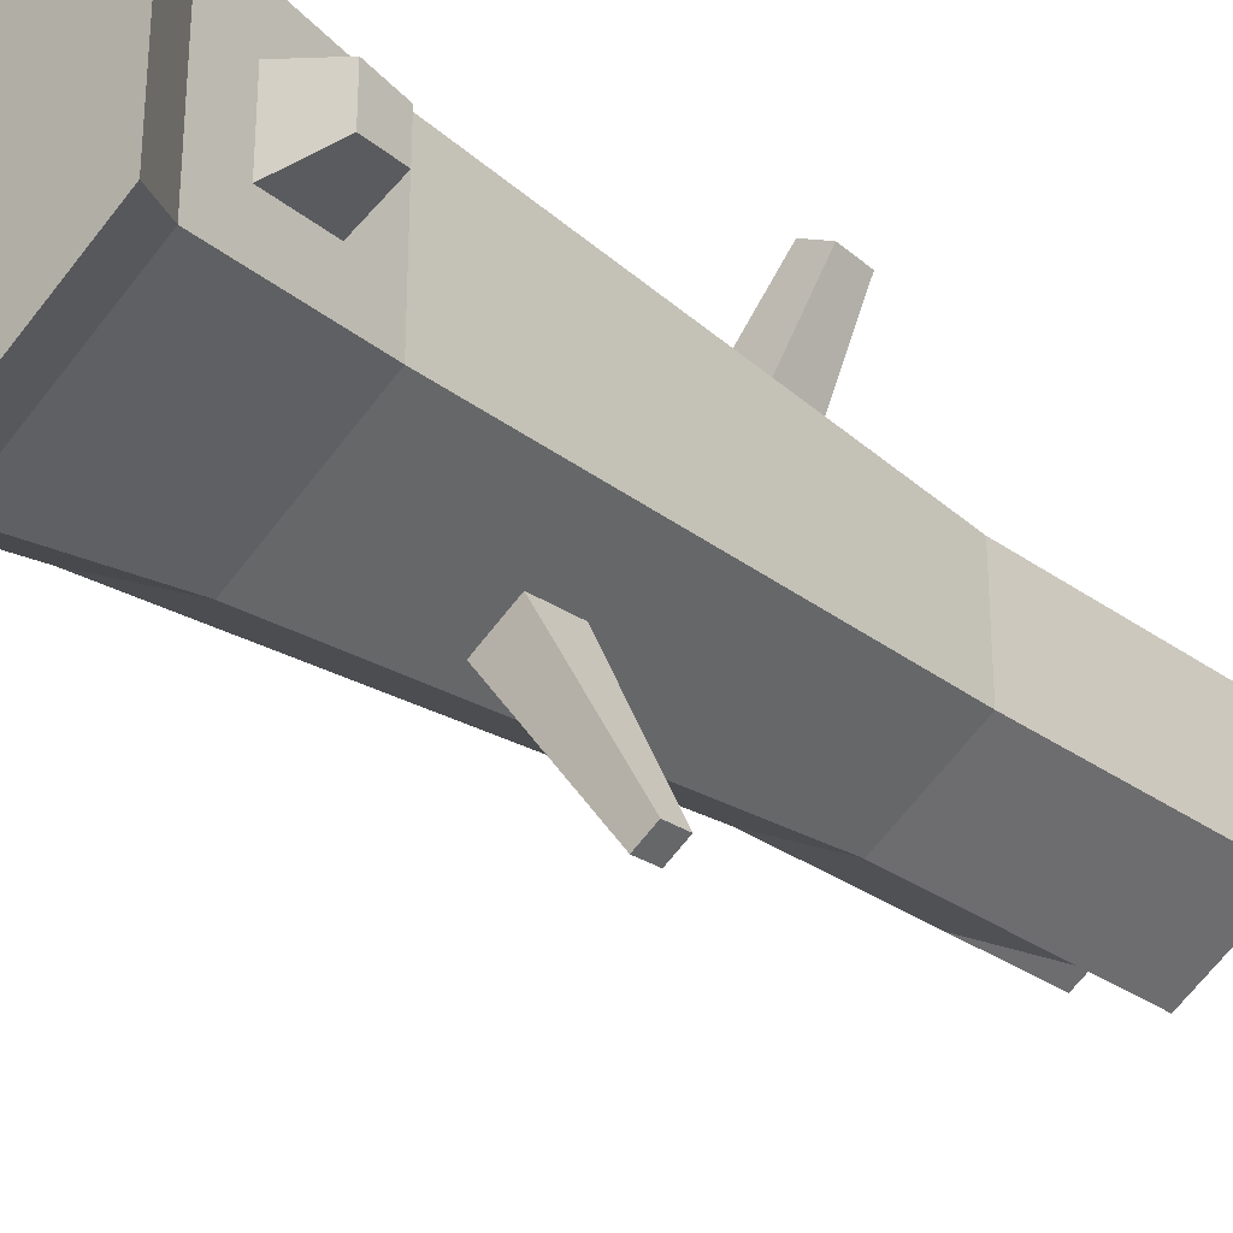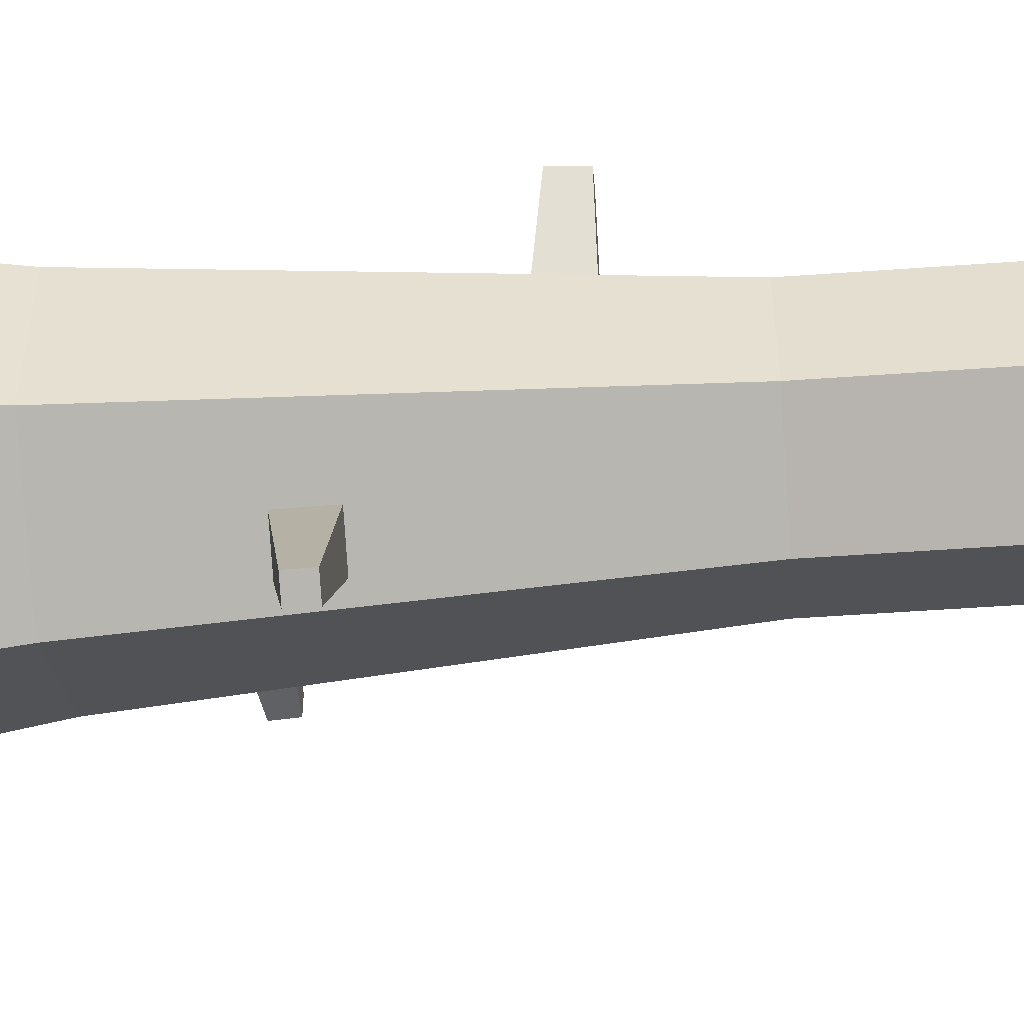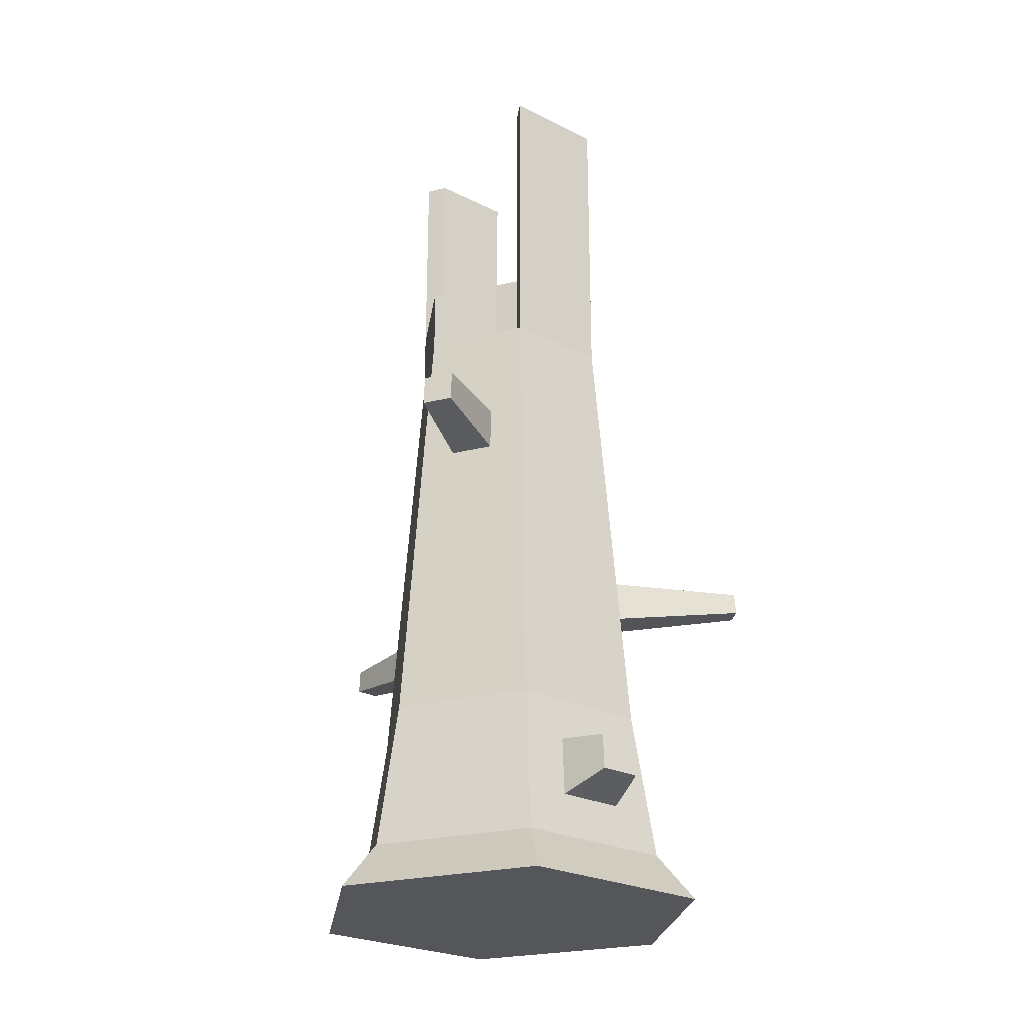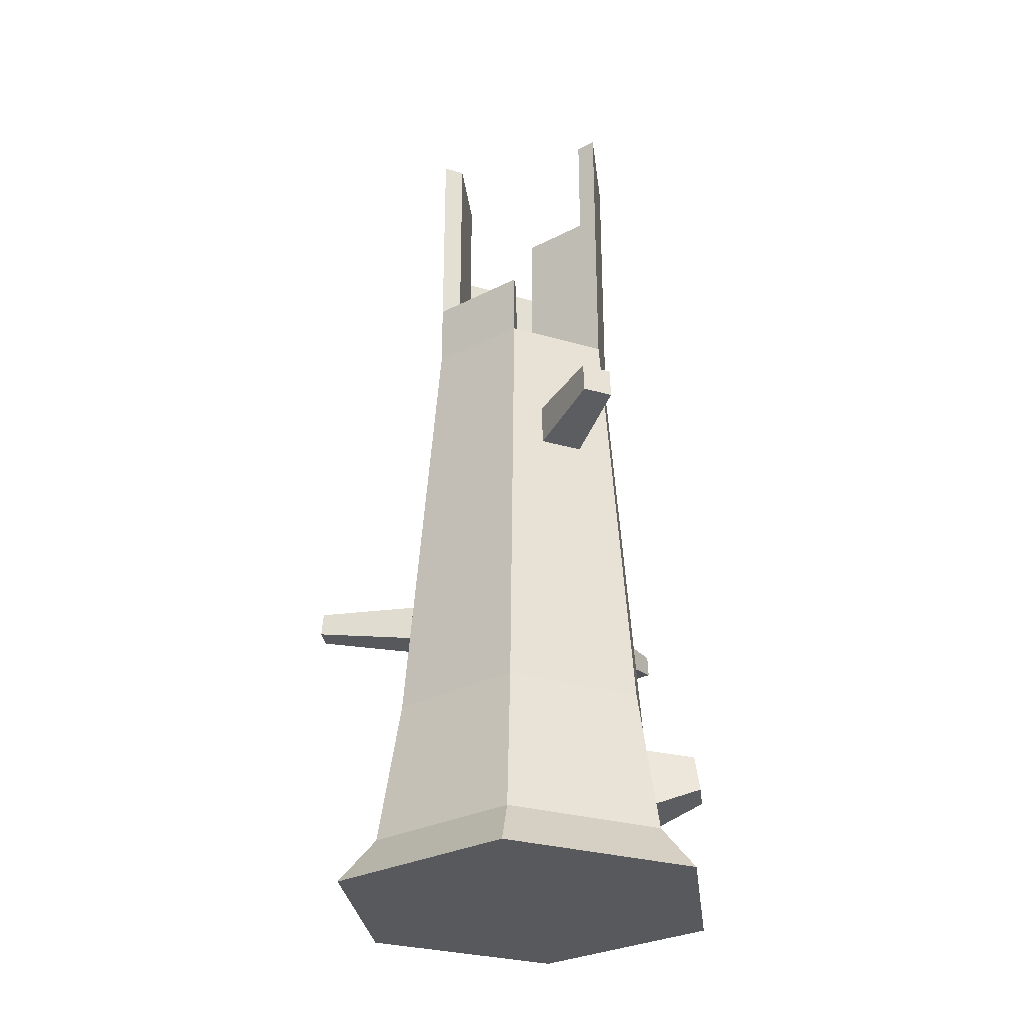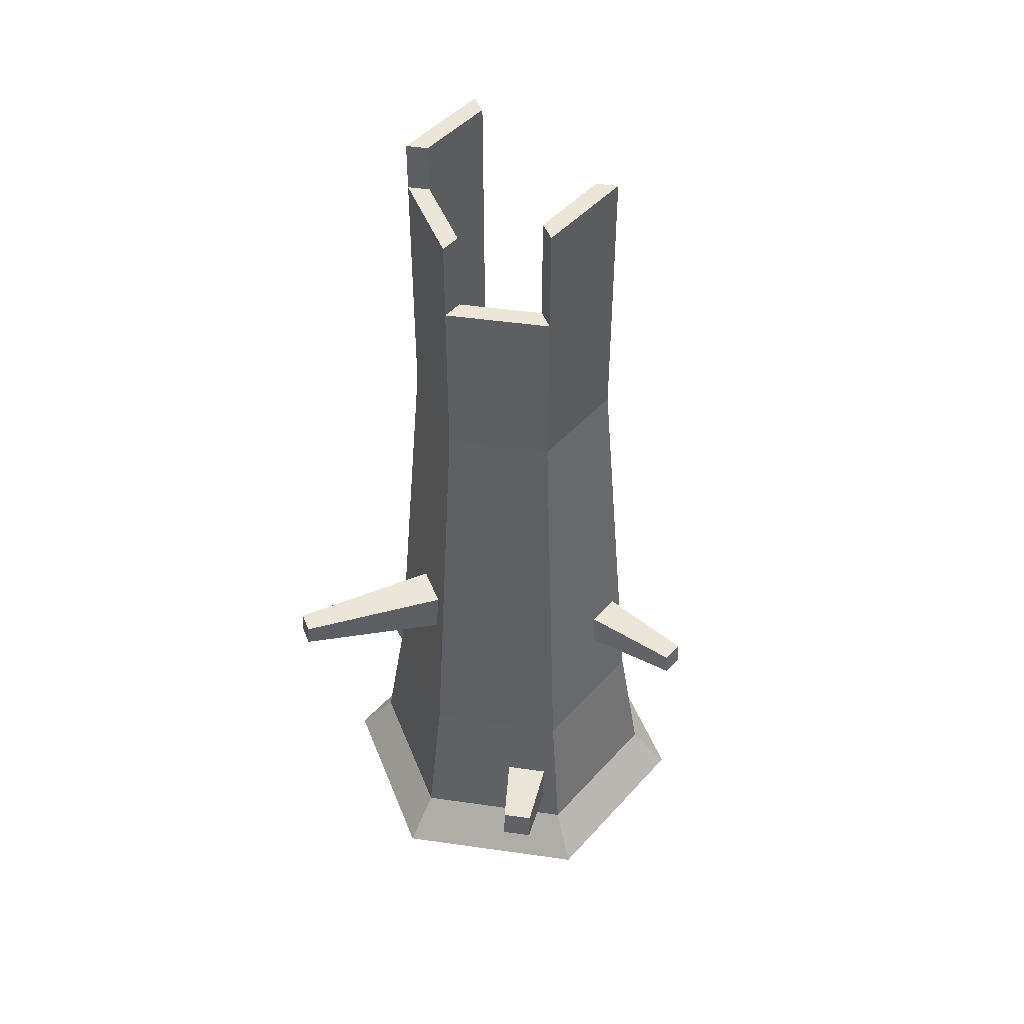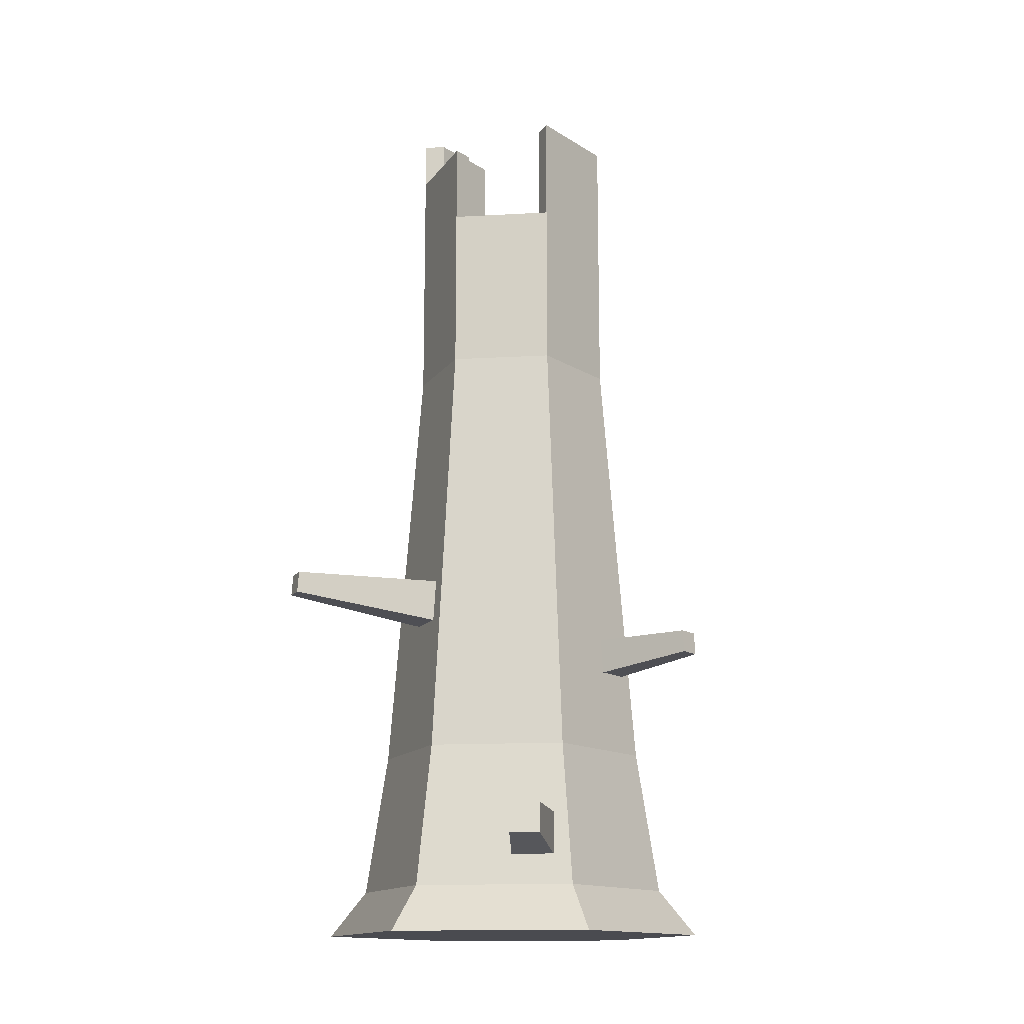
<metadata>
{"format":"obj","ext":"obj","renderer":"f3d","projection":"perspective","resolution":1024,"background":"white","views":[{"elev":-30.9,"azim":44.2,"up":"+Z"},{"elev":-51.3,"azim":94.5,"up":"+Z"},{"elev":-25.6,"azim":51.5,"up":"+Y"},{"elev":-29.7,"azim":7.0,"up":"+Y"},{"elev":46.5,"azim":-140.8,"up":"+Y"},{"elev":-14.5,"azim":-142.9,"up":"+Y"}]}
</metadata>
<code>
g trunkLong
v -0.09886 0.9668 0.05708
v -0.1246 0.9668 0.07194
v -0.09886 1.263 0.05708
v -0.1246 1.263 0.07194
v 0.09886 1.226 -0.05708
v 0.1246 1.226 -0.07194
v 0.09886 1.294 -0.05708
v 0.1246 1.294 -0.07194
v 0 1.112 -0.1439
v 0 1.226 -0.1439
v 0 1.112 -0.1142
v 0 1.226 -0.1142
v 0.2385 0 -0.1377
v 0.2385 0 0.1377
v 0.1932 0.0648 -0.1115
v 0.1932 0.0648 0.1115
v 0 0 -0.2754
v 0 0.0648 -0.2231
v 0 0 0.2754
v -0.2385 0 0.1377
v 0 0.0648 0.2231
v -0.1932 0.0648 0.1115
v -0.09886 1.263 -0.05708
v -0.1246 1.263 -0.07194
v -0.1246 1.112 -0.07194
v -0.09886 1.112 -0.05708
v 0.2472 0.1496 0.02803
v 0.2472 0.1496 -0.02803
v 0.1851 0.125 0.04595
v 0.1851 0.125 -0.04595
v 0.1742 0.2071 -0.03963
v 0.2406 0.1997 -0.02417
v 0.2406 0.1997 0.02417
v 0.1246 0.8736 0.07194
v 0 0.8736 0.1439
v 0.09886 0.8736 0.05708
v 0 0.8736 0.1142
v -0.2385 0 -0.1377
v -0.1932 0.0648 -0.1115
v 0 0.2673 0.1918
v -0.1661 0.2673 0.09592
v 0 0.9668 0.1142
v 0 0.9668 0.1439
v 0.1246 1.294 0.07194
v 0.09886 1.294 0.05708
v -0.1661 0.2673 -0.09592
v 0.1742 0.2071 0.03962
v -0.09886 0.8736 0.05708
v -0.158 0.3866 0.02191
v -0.1546 0.4365 0.02191
v -0.297 0.4054 0.03116
v -0.2949 0.4368 0.03116
v -0.1146 0.1076 -0.1503
v -0.1714 0.1298 -0.2306
v -0.1666 0.1076 -0.1203
v -0.2077 0.1298 -0.2096
v -0.1246 0.8736 -0.07194
v -0.1246 0.8736 0.07194
v -0.09886 0.8736 -0.05708
v 0.1318 0.2673 -0.0761
v 0.09886 0.8736 -0.05708
v 0.1318 0.2673 0.0761
v 0 0.2673 0.1522
v 0.1402 0.4891 -0.3364
v 0.1662 0.4891 -0.3214
v 0.1392 0.519 -0.3346
v 0.1652 0.519 -0.3196
v 0 0.8736 -0.1142
v 0.07495 0.4597 -0.1334
v 0.02298 0.4597 -0.1634
v 0.0729 0.5196 -0.1298
v 0.02093 0.5196 -0.1598
v -0.1686 0.1714 -0.2258
v -0.1106 0.1671 -0.1434
v -0.205 0.1714 -0.2048
v -0.1626 0.1671 -0.1134
v 0 0.2673 -0.1522
v -0.1318 0.2673 -0.0761
v 0 0.2673 -0.1918
v 0 0.8736 -0.1439
v -0.1318 0.2673 0.0761
v 0.1496 0.7303 0.2193
v 0.1128 0.7303 0.2406
v 0.09203 0.7301 0.1021
v 0.04007 0.7301 0.1321
v 0.04212 0.6703 0.1357
v 0.1142 0.6878 0.2431
v 0.1511 0.6878 0.2218
v 0.1246 0.8736 -0.07194
v 0.09408 0.6703 0.1057
v 0.1661 0.2673 0.09592
v -0.158 0.3866 0.07191
v -0.297 0.4054 0.06266
v -0.1546 0.4365 0.07191
v -0.2949 0.4368 0.06266
v 0.1661 0.2673 -0.09592
f 3 2 1
f 2 3 4
f 7 6 5
f 6 7 8
f 11 10 9
f 10 11 12
f 10 5 6
f 5 10 12
f 15 14 13
f 14 15 16
f 18 13 17
f 13 18 15
f 21 20 19
f 20 21 22
f 24 3 23
f 3 24 4
f 24 26 25
f 26 24 23
f 29 28 27
f 28 29 30
f 31 28 30
f 28 31 32
f 32 27 28
f 27 32 33
f 36 35 34
f 35 36 37
f 19 13 14
f 13 19 17
f 17 19 20
f 17 20 38
f 39 17 38
f 17 39 18
f 16 19 14
f 19 16 21
f 20 39 38
f 39 20 22
f 40 22 21
f 22 40 41
f 1 43 42
f 43 1 2
f 7 44 8
f 44 7 45
f 25 11 9
f 11 25 26
f 22 46 39
f 46 22 41
f 31 33 32
f 33 31 47
f 27 47 29
f 47 27 33
f 44 36 34
f 36 44 45
f 1 37 48
f 37 1 42
f 51 50 49
f 50 51 52
f 55 54 53
f 54 55 56
f 58 25 57
f 25 58 24
f 24 58 4
f 4 58 2
f 3 26 23
f 26 3 59
f 59 3 48
f 48 3 1
f 62 61 60
f 61 62 36
f 37 62 63
f 62 37 36
f 66 65 64
f 65 66 67
f 43 37 42
f 37 43 35
f 11 59 68
f 59 11 26
f 69 64 65
f 64 69 70
f 66 71 67
f 71 66 72
f 73 53 54
f 53 73 74
f 55 75 56
f 75 55 76
f 68 78 77
f 78 68 59
f 70 66 64
f 66 70 72
f 75 54 56
f 54 75 73
f 57 79 46
f 79 57 80
f 59 81 78
f 81 59 48
f 84 83 82
f 83 84 85
f 61 77 60
f 77 61 68
f 35 41 40
f 41 35 58
f 48 63 81
f 63 48 37
f 73 76 74
f 76 73 75
f 86 83 85
f 83 86 87
f 82 87 88
f 87 82 83
f 9 89 80
f 89 9 6
f 6 9 10
f 82 90 84
f 90 82 88
f 91 21 16
f 21 91 40
f 94 93 92
f 93 94 95
f 43 58 35
f 58 43 2
f 25 80 57
f 80 25 9
f 36 5 61
f 5 36 7
f 7 36 45
f 5 68 61
f 68 5 11
f 11 5 12
f 67 69 65
f 69 67 71
f 93 52 51
f 52 93 95
f 93 49 92
f 49 93 51
f 52 94 50
f 94 52 95
f 87 90 88
f 90 87 86
f 89 91 96
f 91 89 34
f 44 6 8
f 6 44 89
f 89 44 34
f 79 15 18
f 15 79 96
f 31 91 47
f 47 91 29
f 31 96 91
f 16 29 91
f 96 31 30
f 16 30 29
f 30 15 96
f 15 30 16
f 55 46 76
f 76 46 74
f 55 39 46
f 79 74 46
f 39 55 18
f 79 53 74
f 18 53 79
f 53 18 55
f 90 34 84
f 84 34 85
f 90 91 34
f 35 85 34
f 91 90 40
f 35 86 85
f 40 86 35
f 86 40 90
f 49 41 92
f 92 41 94
f 49 46 41
f 94 41 58
f 46 49 57
f 58 50 94
f 57 50 58
f 50 57 49
f 79 70 96
f 70 79 80
f 69 96 70
f 70 80 72
f 96 69 89
f 72 80 71
f 89 69 71
f 89 71 80
f 77 62 60
f 62 77 63
f 63 77 78
f 63 78 81

</code>
